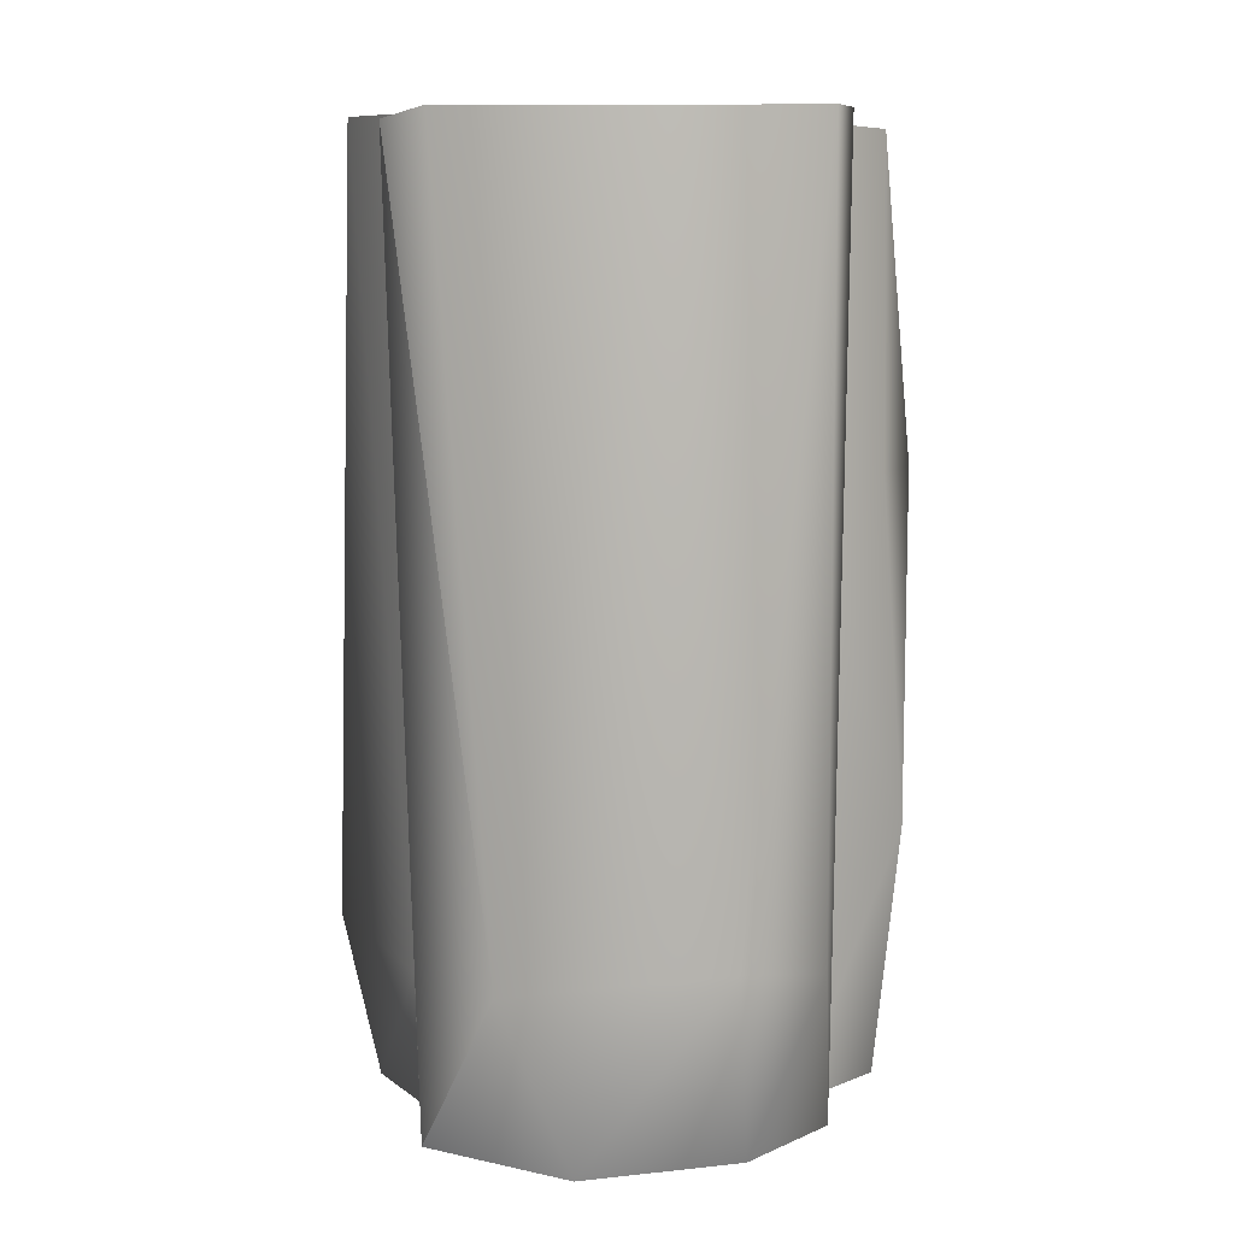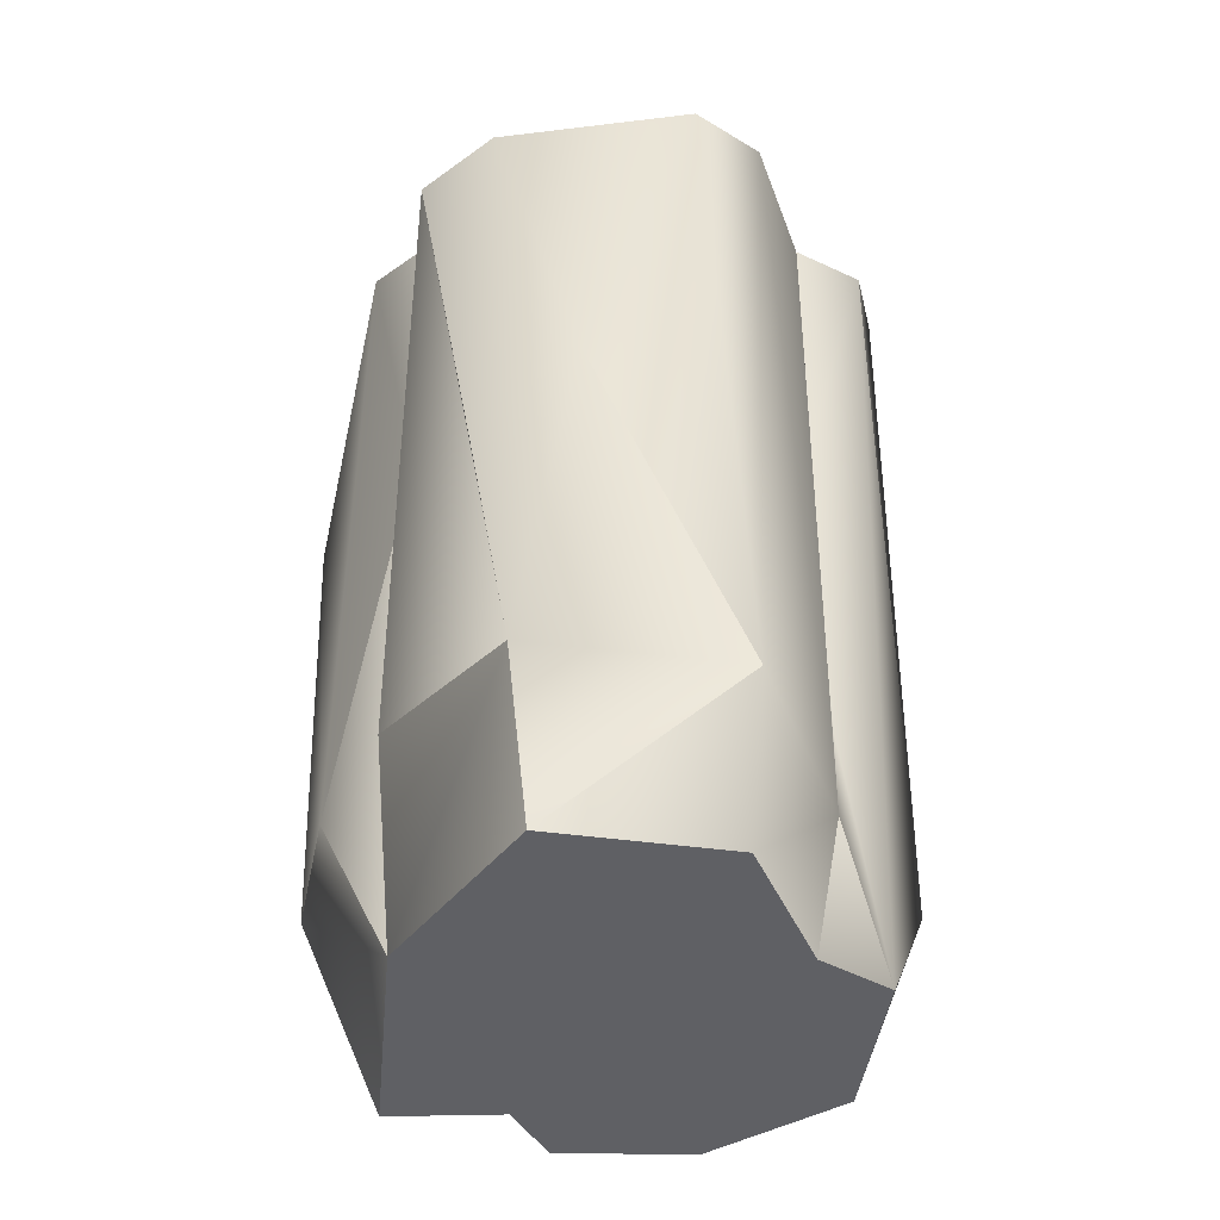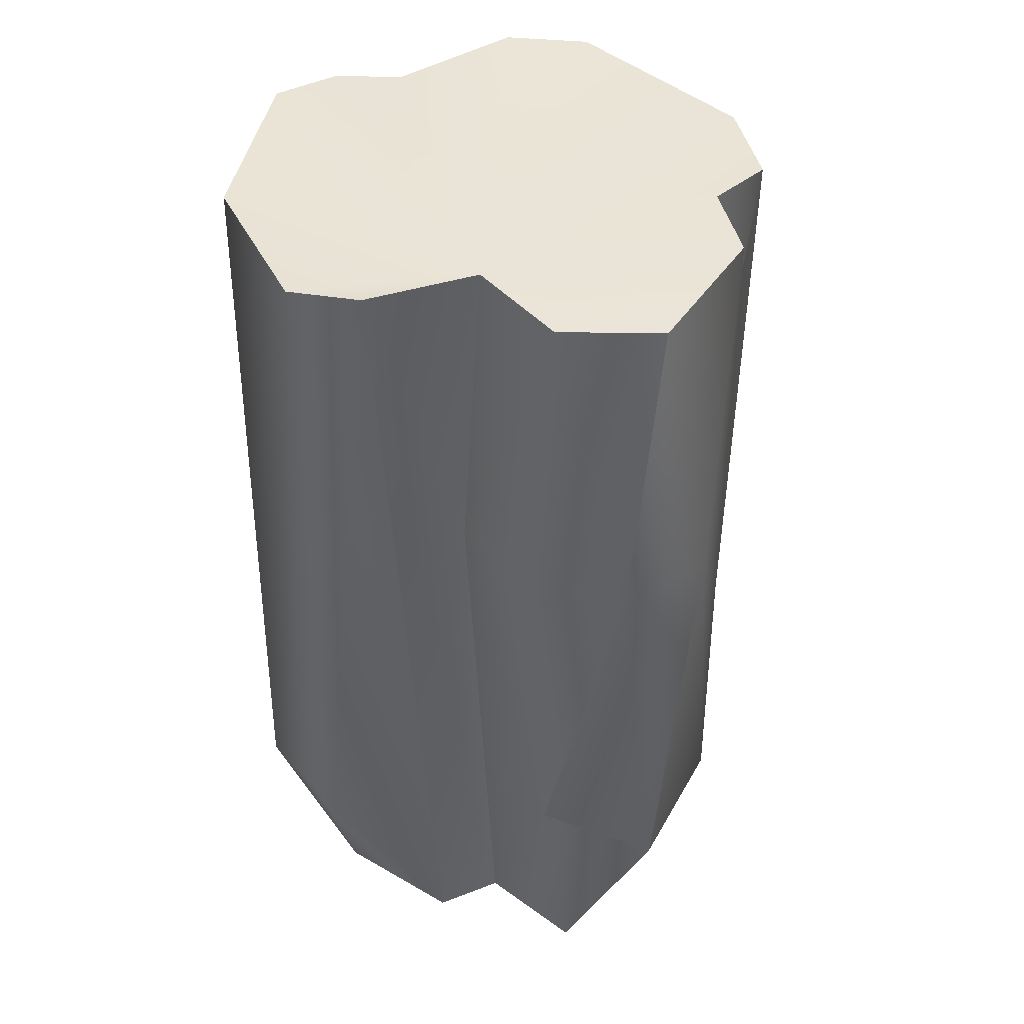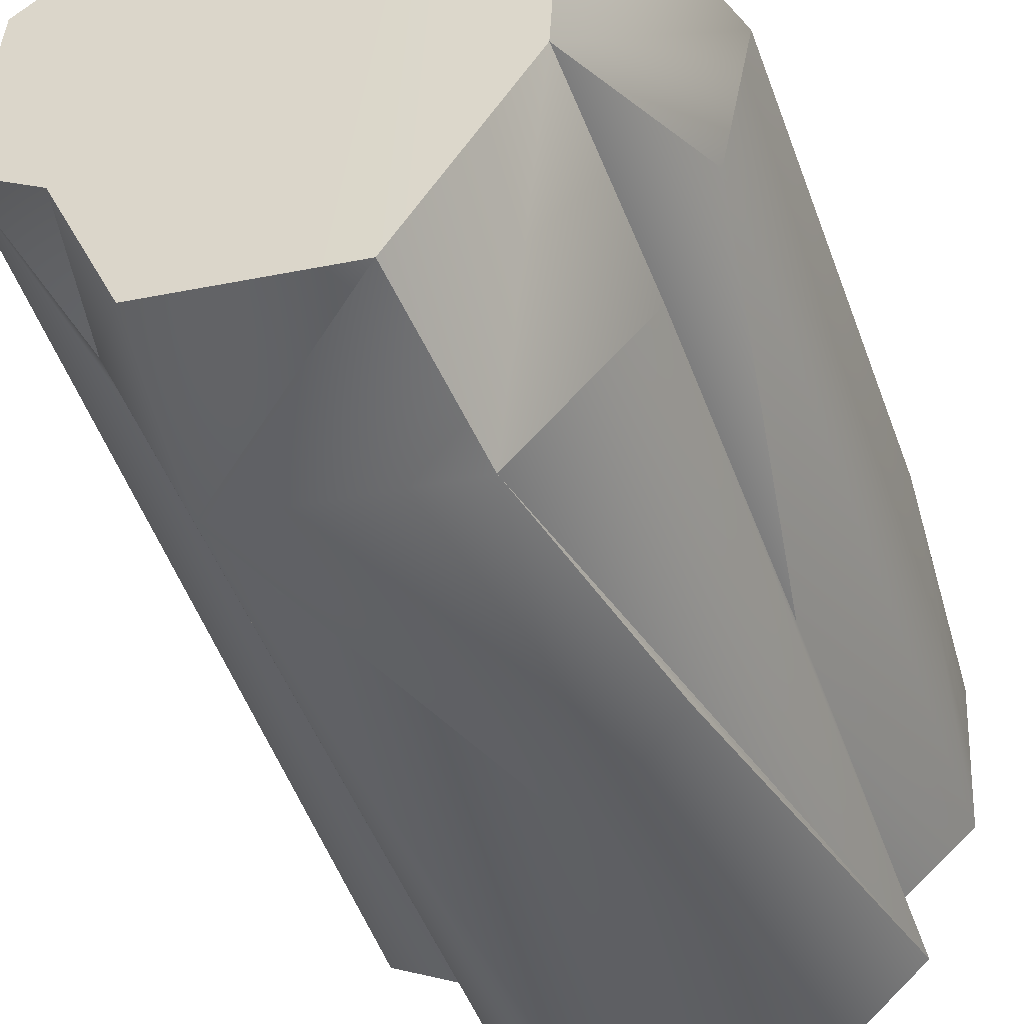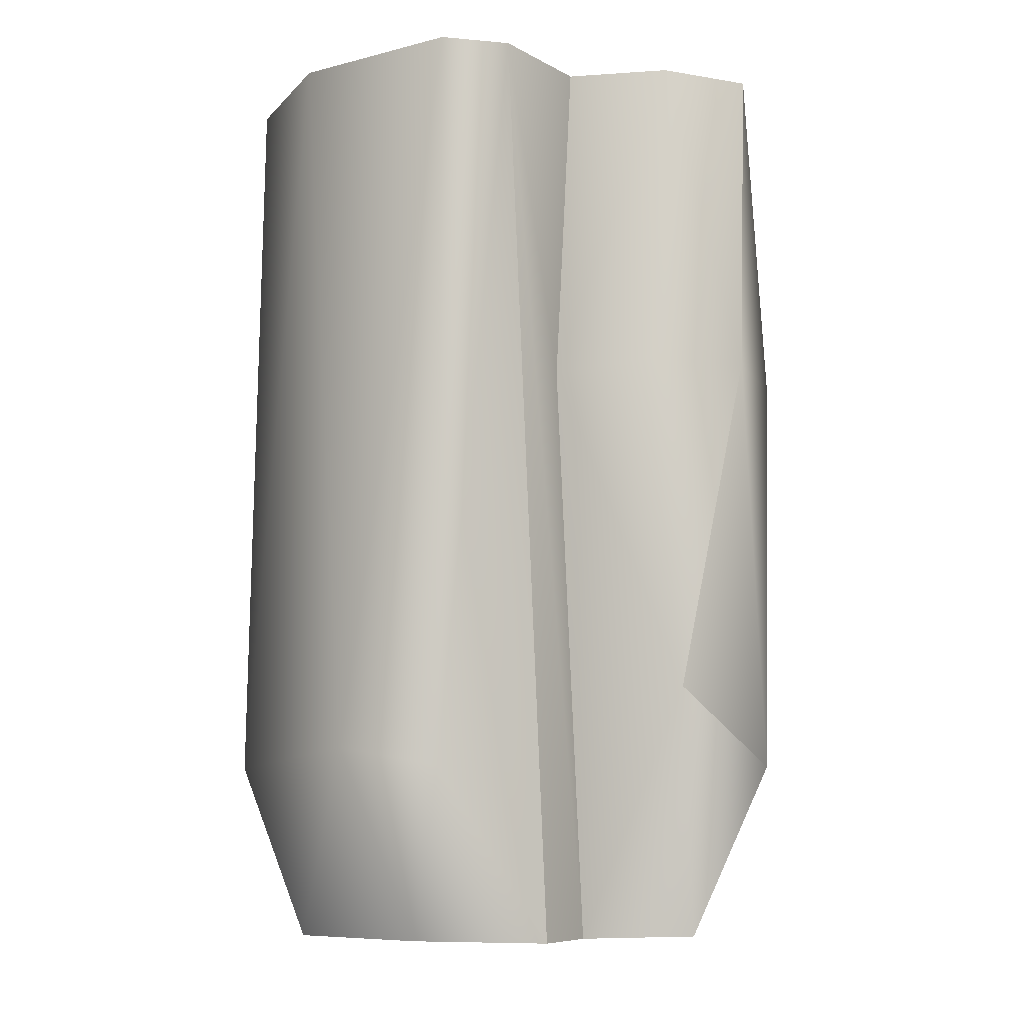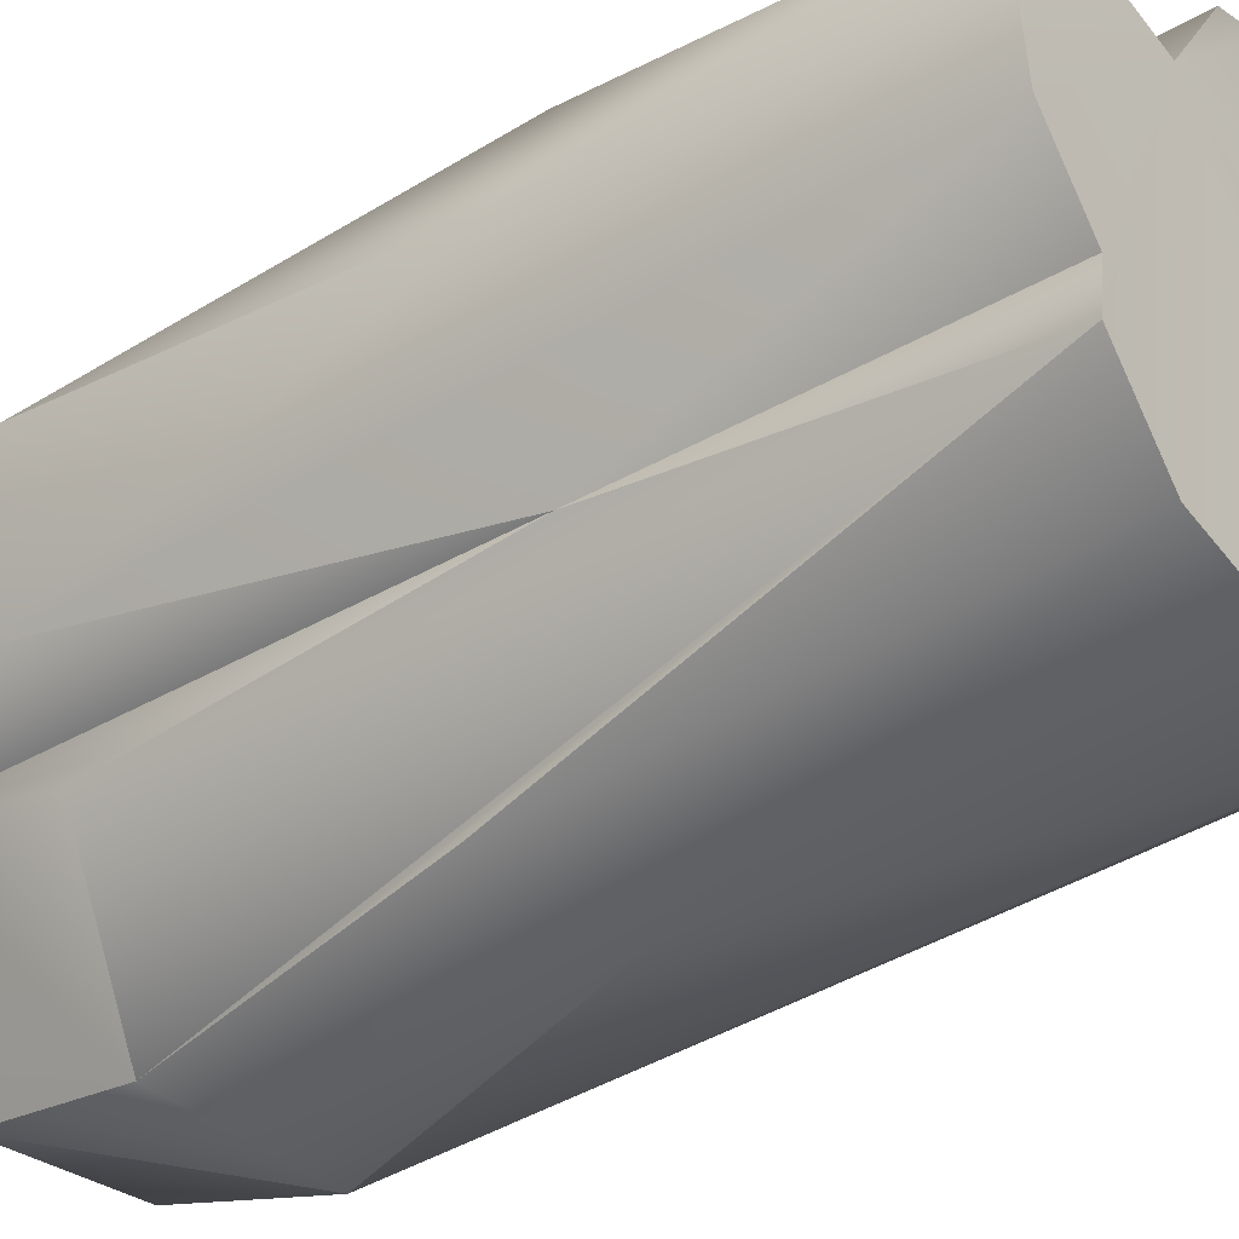
<metadata>
{"format":"obj","ext":"obj","renderer":"f3d","projection":"perspective","resolution":1024,"background":"white","views":[{"elev":7.5,"azim":-51.9,"up":"+Y"},{"elev":-43.9,"azim":177.9,"up":"+Y"},{"elev":43.1,"azim":35.0,"up":"+Y"},{"elev":-44.5,"azim":18.8,"up":"+Z"},{"elev":-6.9,"azim":2.9,"up":"+Y"},{"elev":-37.8,"azim":126.9,"up":"+Z"}]}
</metadata>
<code>
g
v 0.039 0 0.078
v 0.09 0.002 -0.035
v -0.102 0.471 -0.039
v -0.086 0.001 -0.041
v 0.092 0.469 -0.042
v 0.034 0.47 0.079
v -0.12 0 -0.022
v -0.1 0.317 -0.035
v 0.021 0 0.109
v -0.137 0.466 -0.025
v -0.101 0.131 -0.036
v -0.147 0.47 0.011
v -0.109 0.468 0.098
v -0.032 0.471 0.143
v 0.002 0.472 0.129
v 0.086 0.468 0.093
v 0.13 0.469 0.065
v 0.126 0.471 -0.01
v 0.1 0.471 -0.073
v 0.062 0.469 -0.109
v -0.042 0.47 -0.127
v -0.077 0.473 -0.102
v -0.099 0.074 -0.045
v -0.06 0.082 -0.13
v 0.016 0.264 -0.142
v 0.126 0.306 0.084
v 0.143 0.301 0.034
v 0.095 0.286 -0.043
v 0.044 0.085 -0.138
v -0.054 0.001 -0.11
v 0.066 0.231 -0.121
v 0.034 0 -0.122
v 0.097 0.002 0.085
v -0.047 0.001 0.11
v -0.112 0 0.062
v -0.148 0.089 0.047
v -0.084 0.1 0.132
v -0.033 0.091 0.143
v 0.099 0.097 -0.064
v 0.125 0.084 -0.018
v 0.092 0.132 0.104
v 0.026 0.302 0.085
v 0.138 0.09 0.062
v 0.073 0.306 0.103
g
f 23 11 8
f 23 22 24
f 22 23 3
f 23 8 3
f 22 21 24
f 20 25 21
f 18 17 27
f 18 28 5
f 19 5 28
f 21 25 24
f 25 29 24
f 23 24 30
f 30 4 23
f 31 29 25
f 24 29 32
f 32 30 24
f 23 4 7
f 11 23 7
f 34 37 35
f 9 38 34
f 34 38 37
f 35 36 7
f 35 37 36
f 13 36 37
f 7 10 11
f 10 7 36
f 11 10 8
f 10 3 8
f 17 16 26
f 20 19 31
f 20 31 25
f 31 19 29
f 2 32 29
f 29 39 2
f 28 2 39
f 19 39 29
f 28 39 19
f 33 41 1
f 42 6 15
f 15 1 42
f 15 9 1
f 9 15 38
f 15 14 38
f 37 38 14
f 10 36 12
f 13 37 14
f 13 12 36
f 4 30 1
f 30 32 1
f 32 2 1
f 7 4 1
f 35 7 1
f 34 35 1
f 9 34 1
f 2 33 1
f 14 15 6
f 13 14 6
f 12 13 6
f 10 12 6
f 10 6 3
f 22 3 6
f 21 22 6
f 20 21 6
f 19 20 6
f 5 19 6
f 18 5 6
f 17 18 6
f 16 17 6
f 28 18 40
f 40 2 28
f 43 2 40
f 2 43 33
f 33 43 41
f 41 42 1
f 42 41 44
f 42 44 16
f 16 6 42
f 26 16 44
f 27 17 26
f 26 44 41
f 41 43 26
f 26 43 27
f 18 27 40
f 43 40 27

</code>
